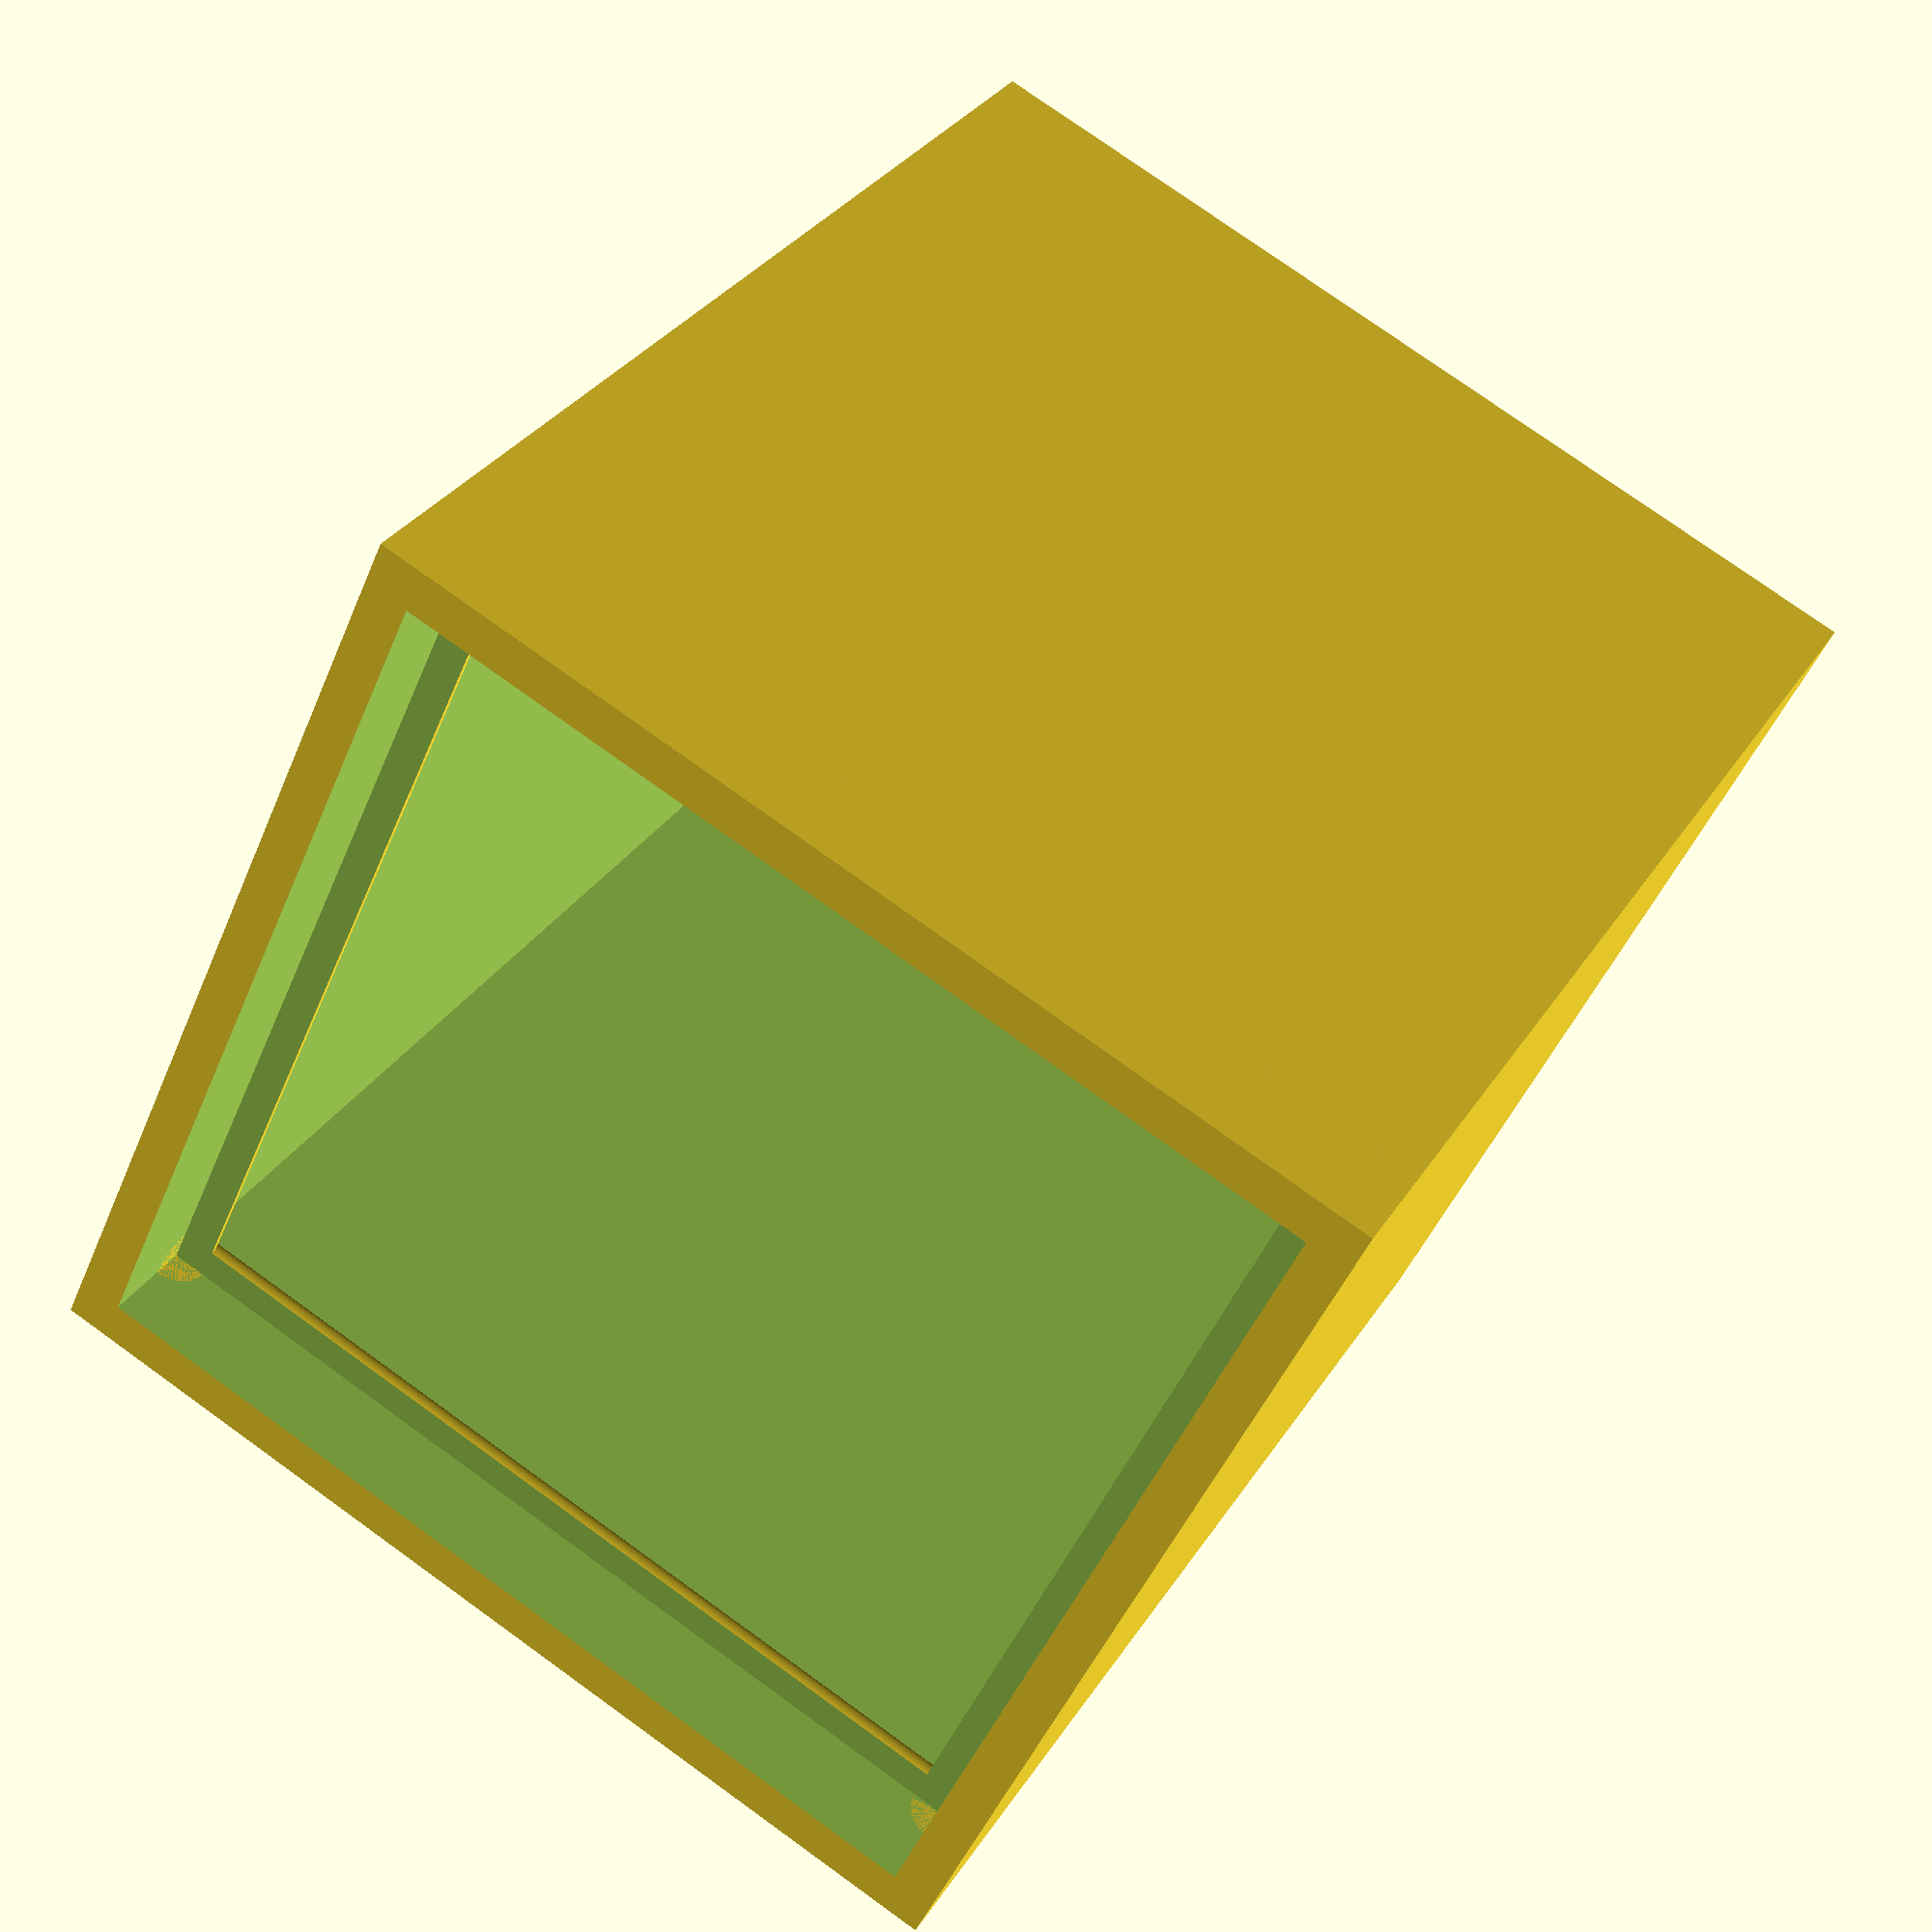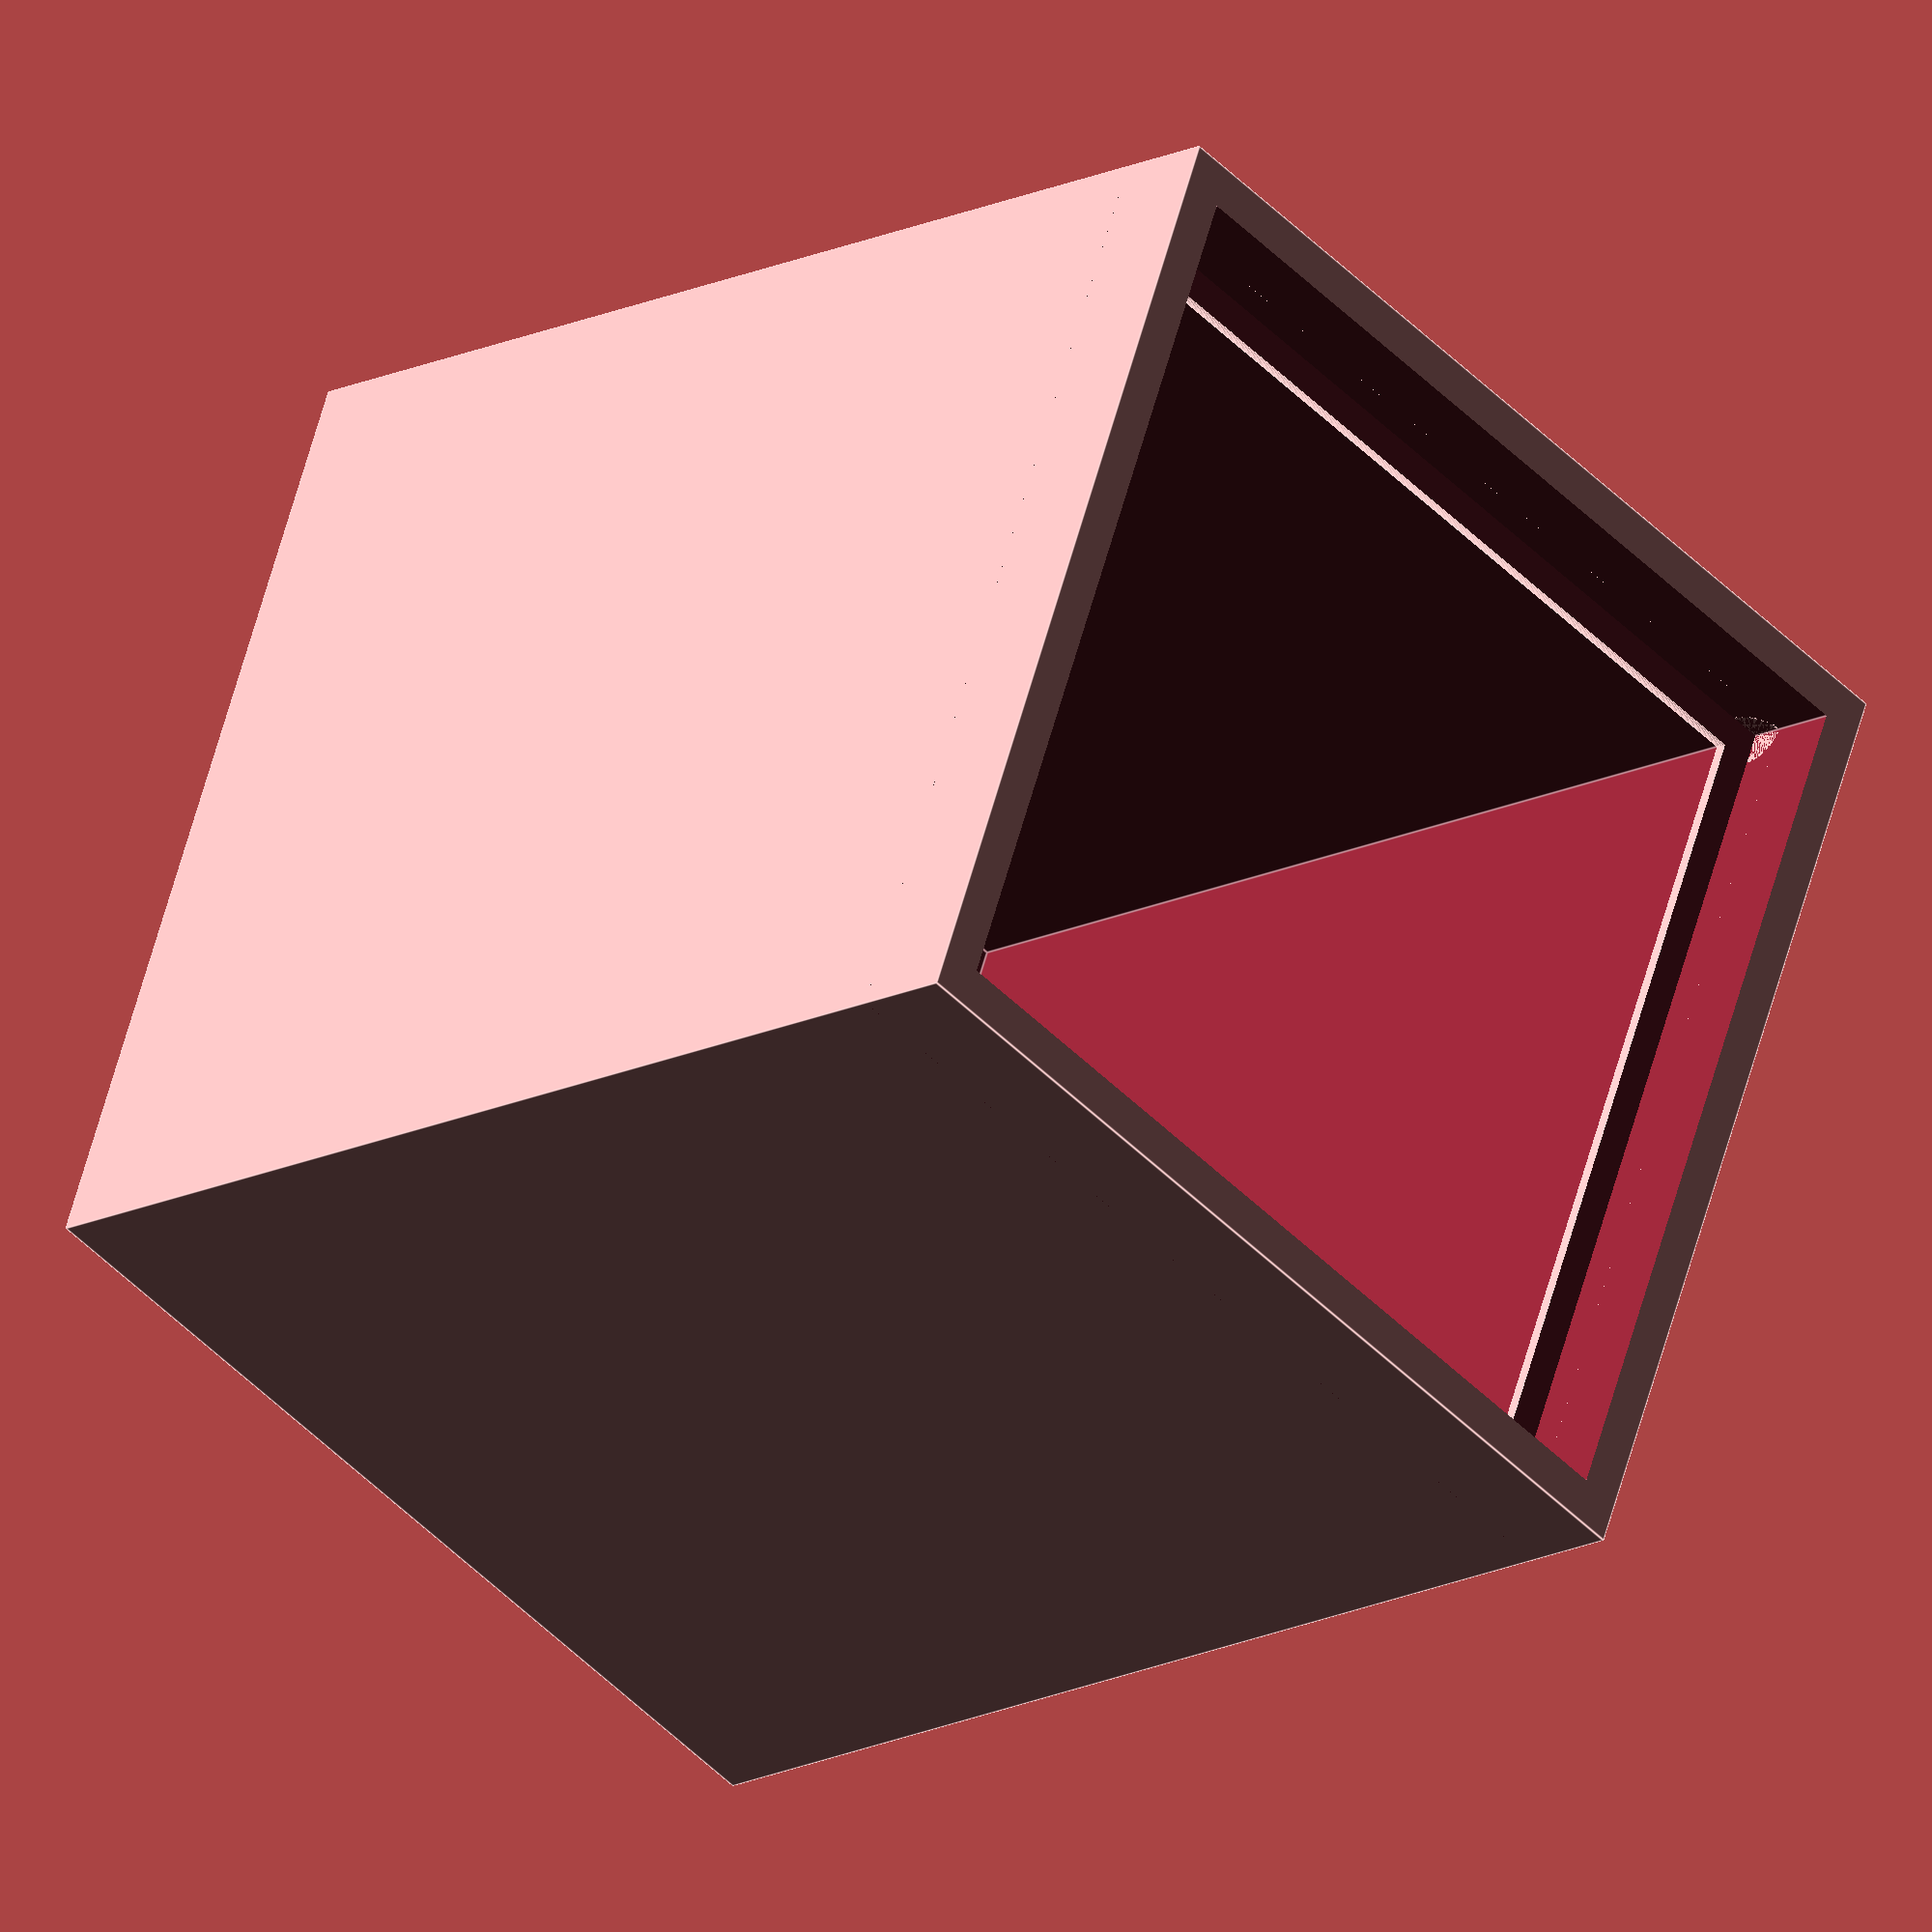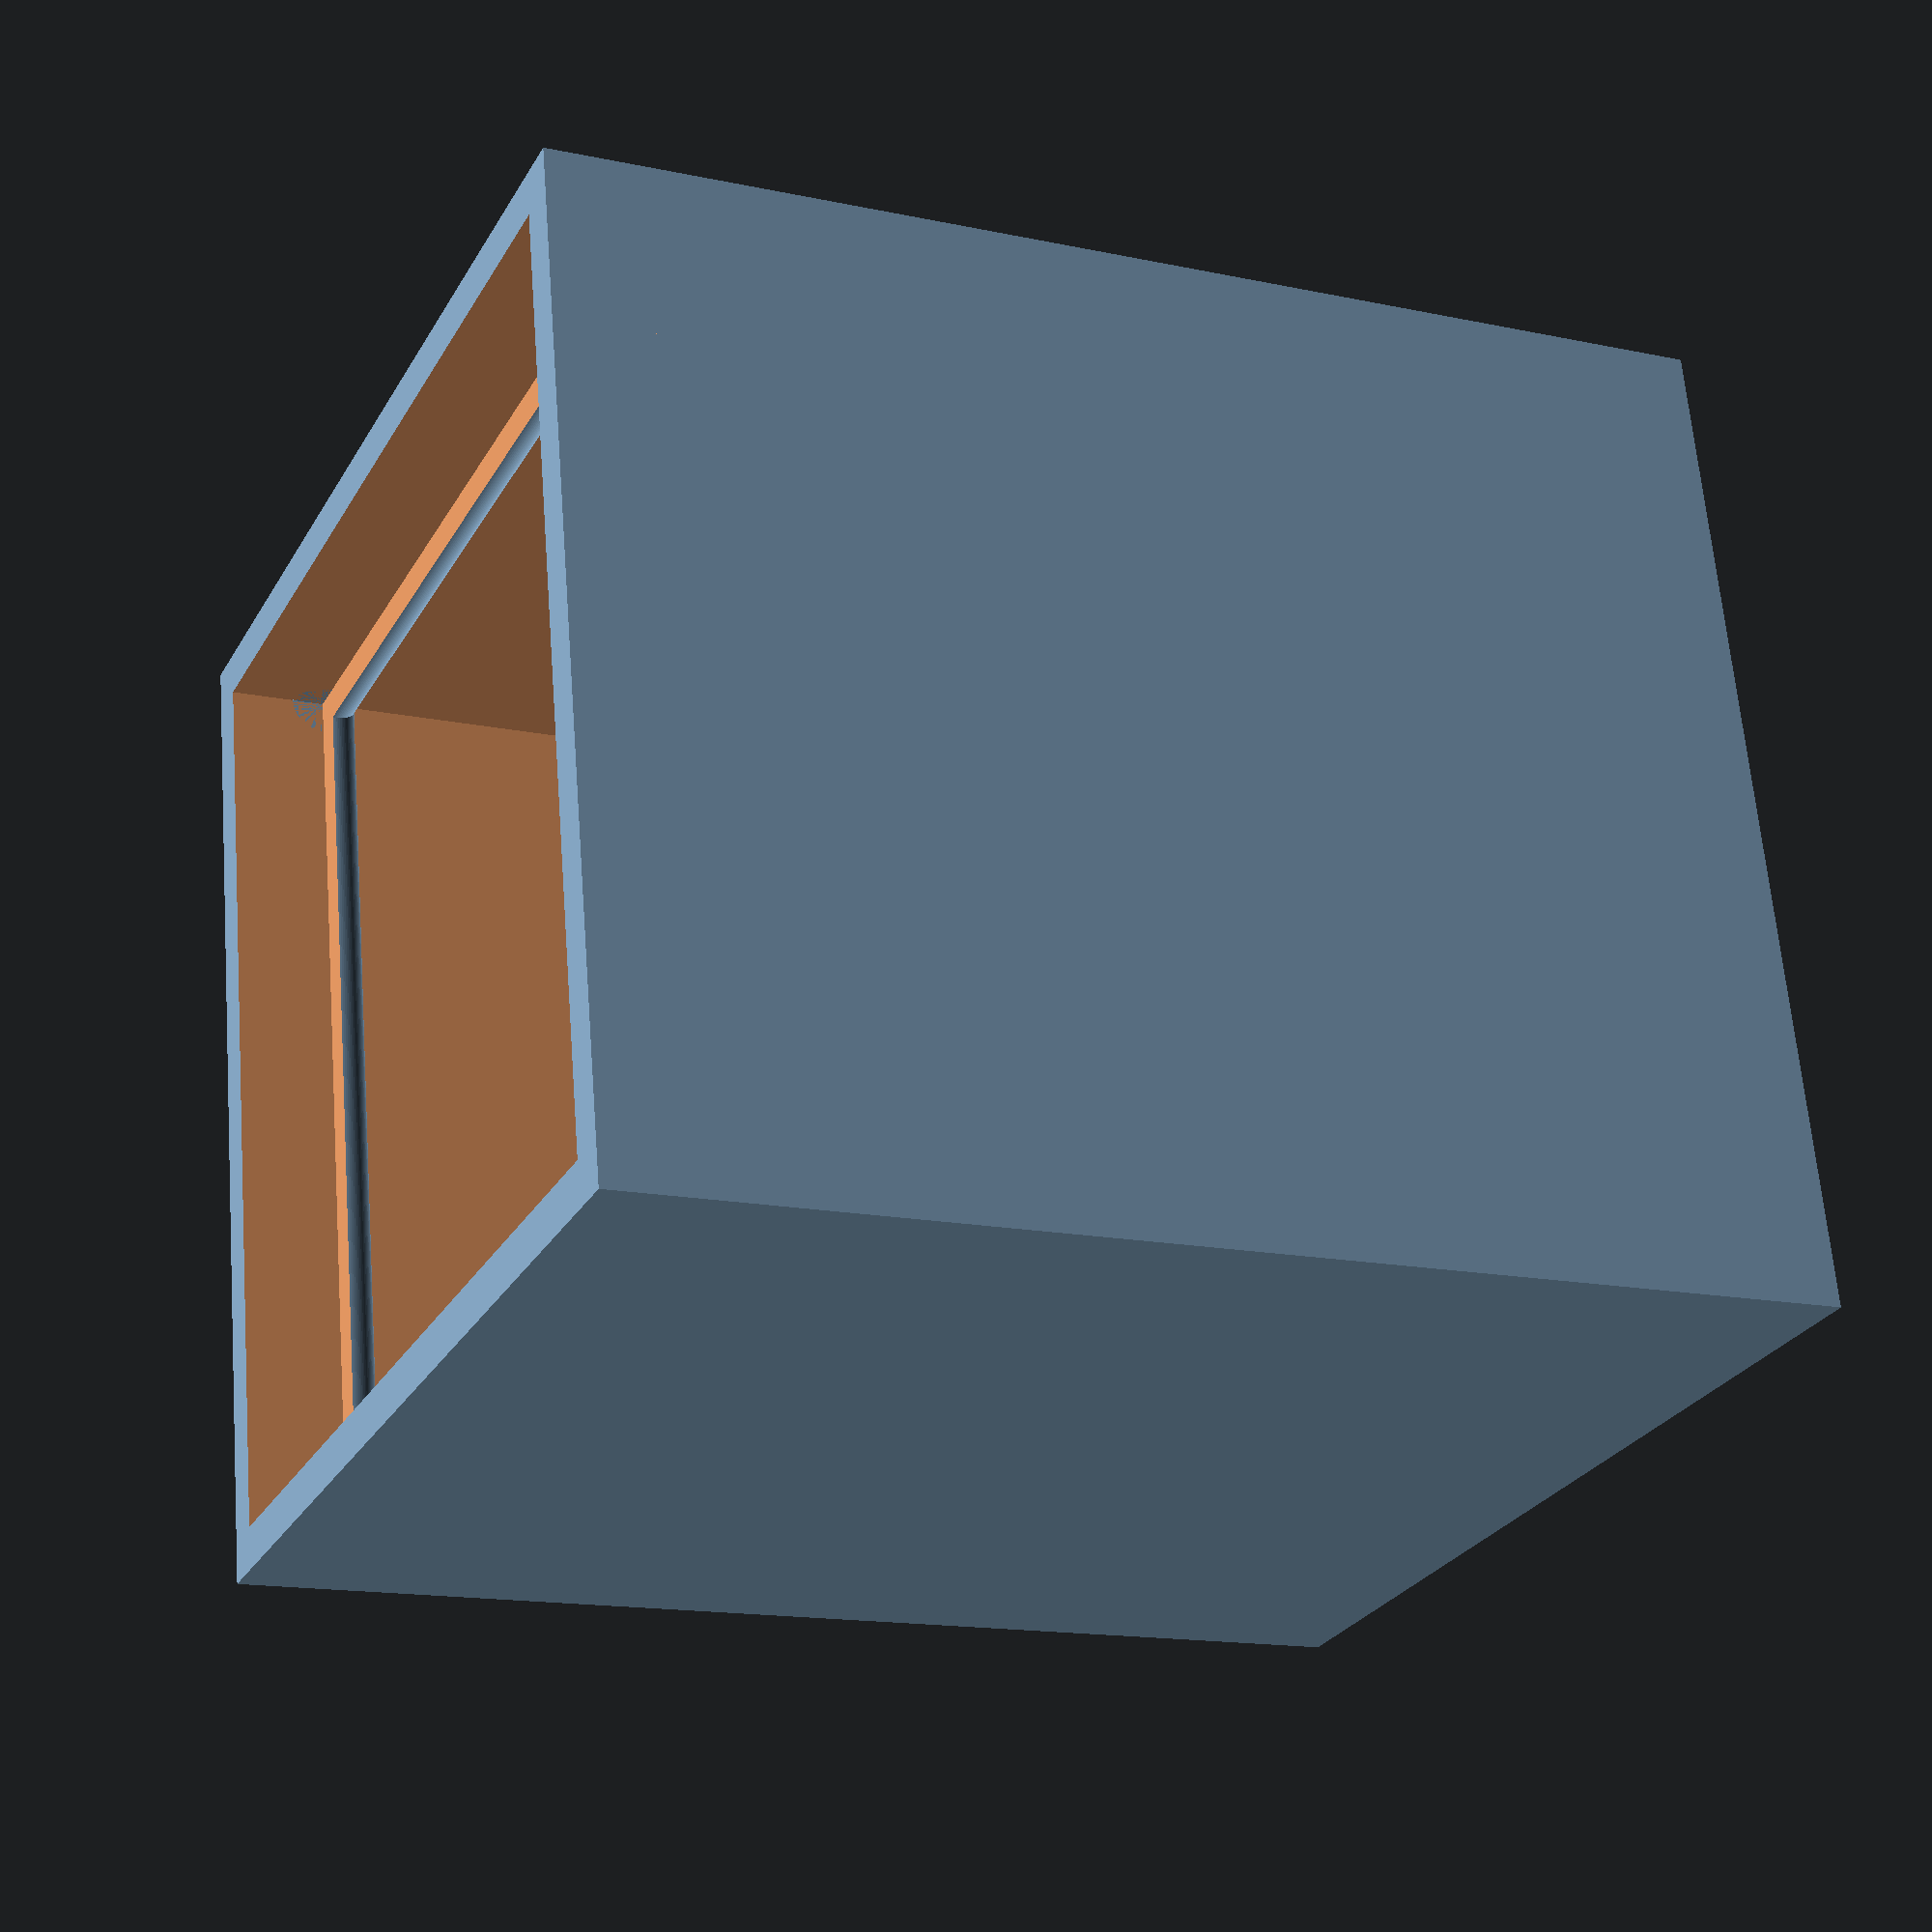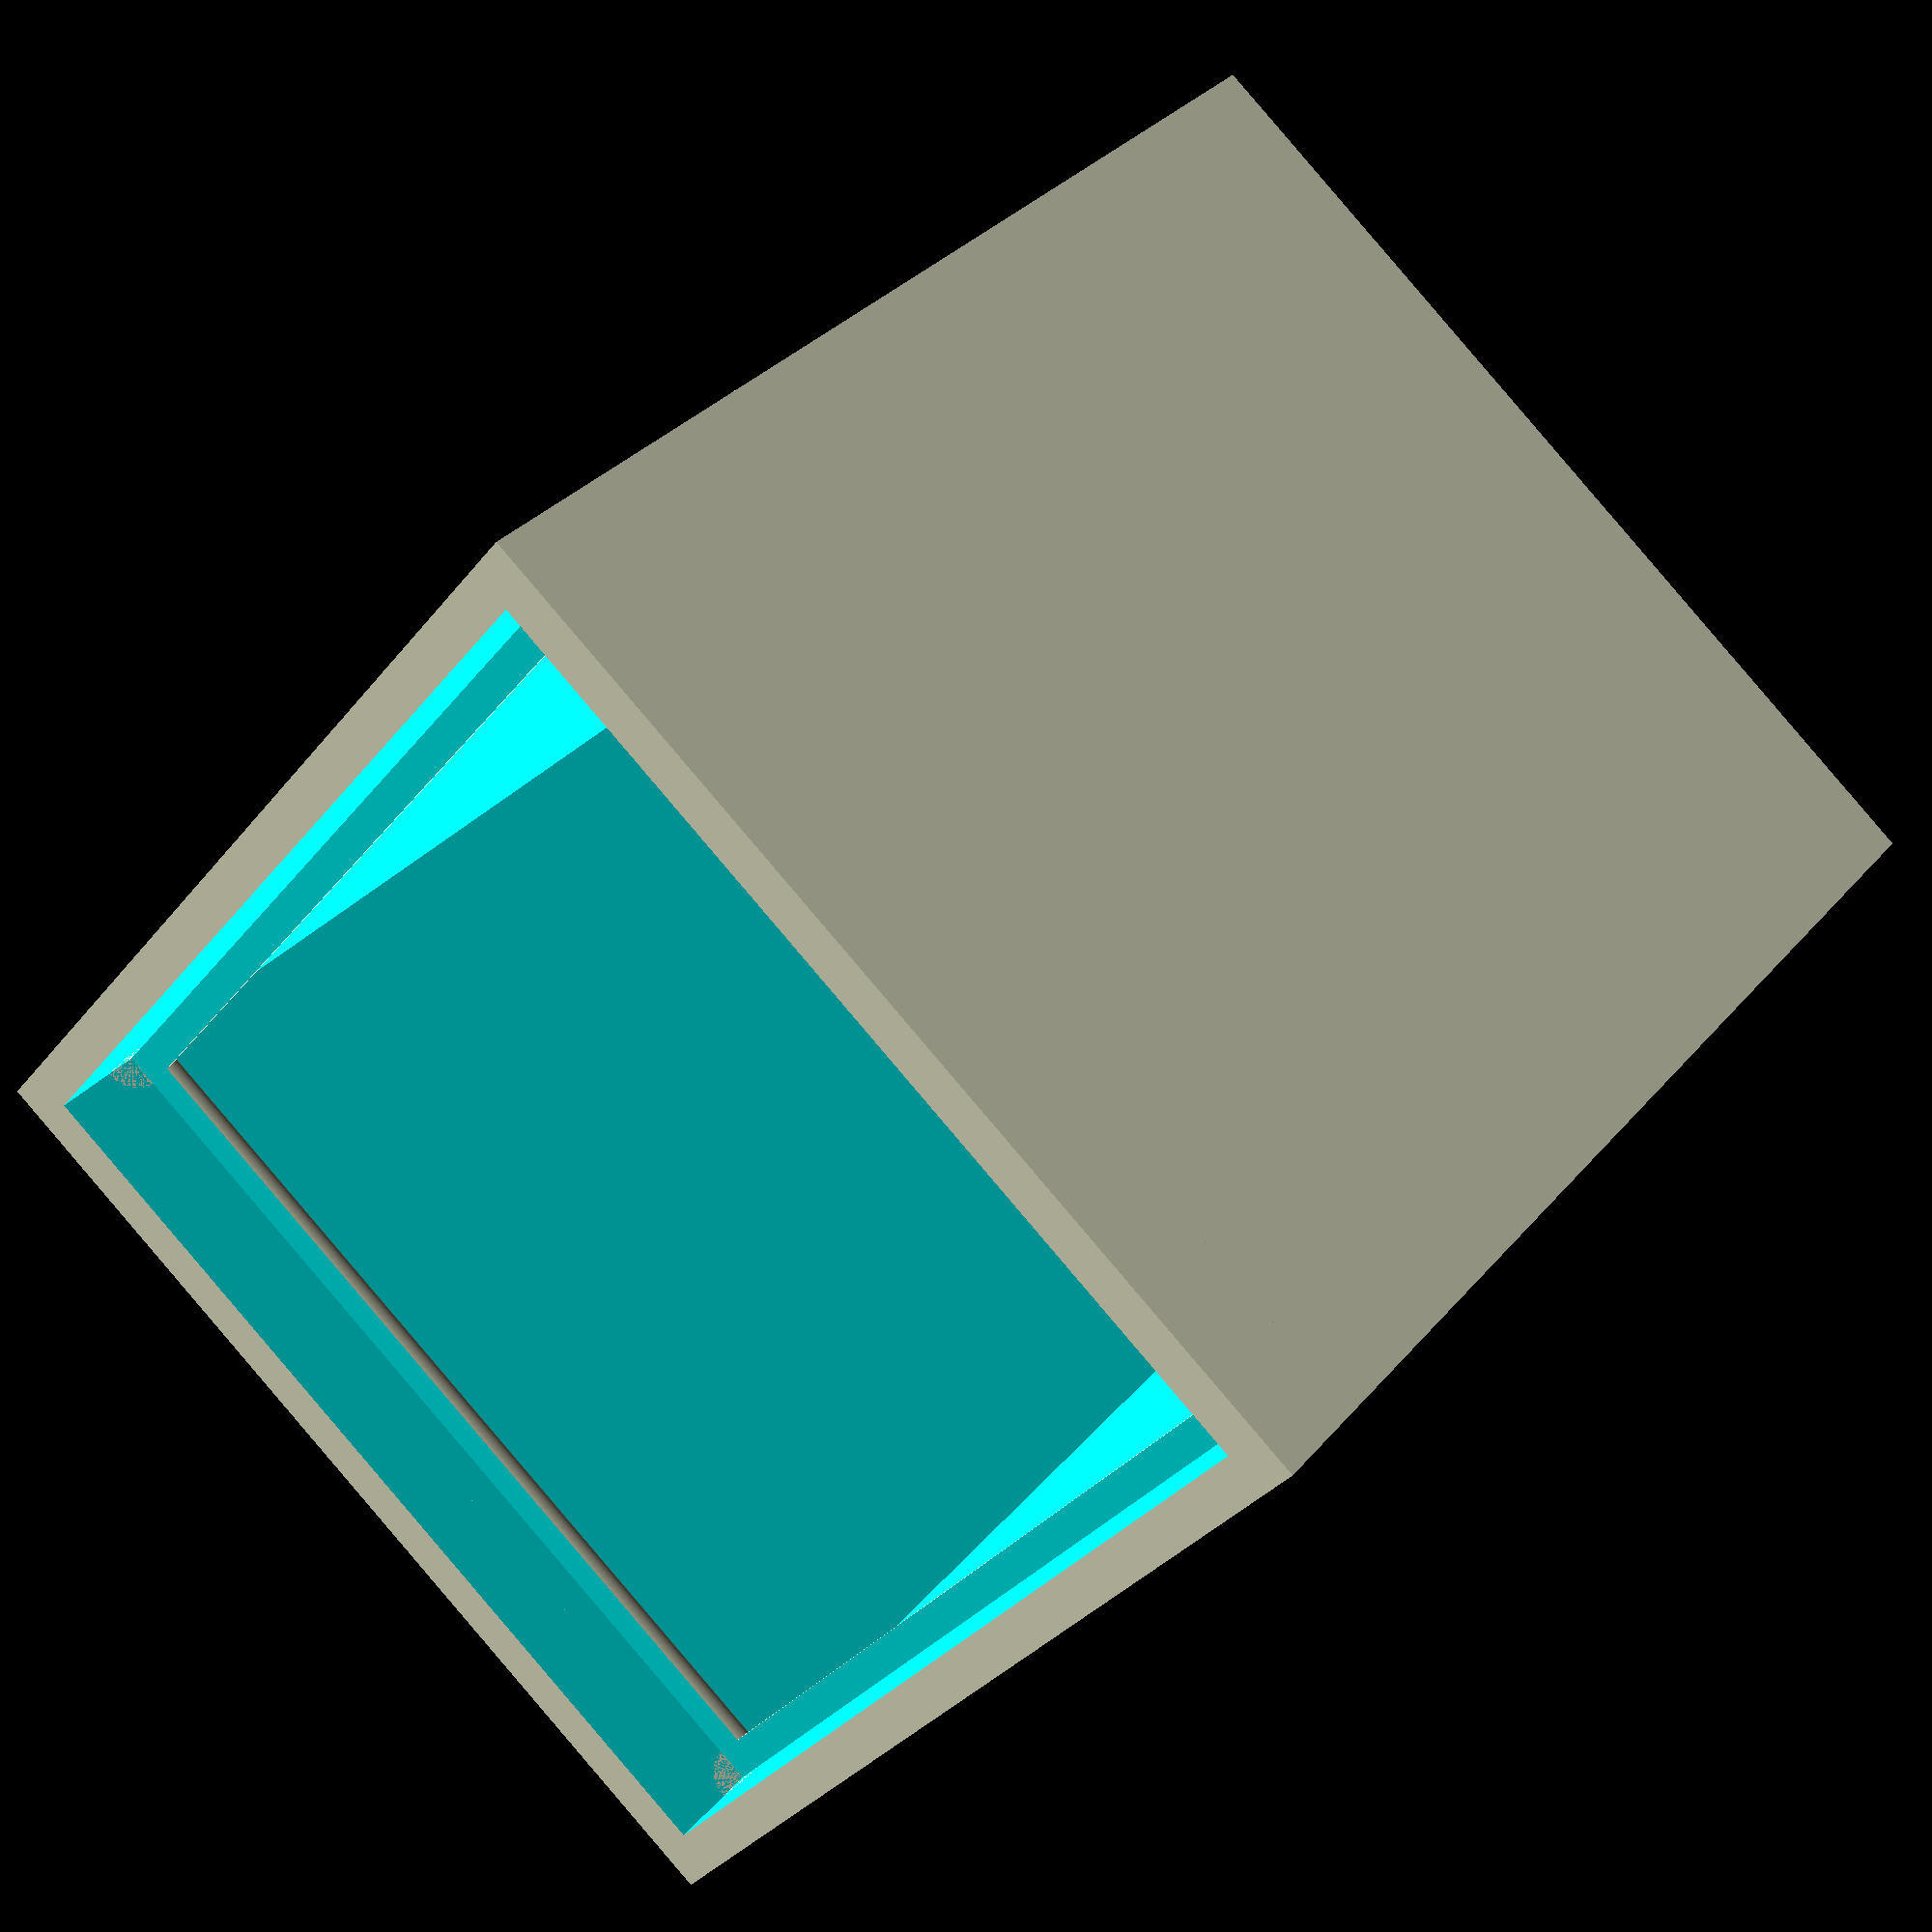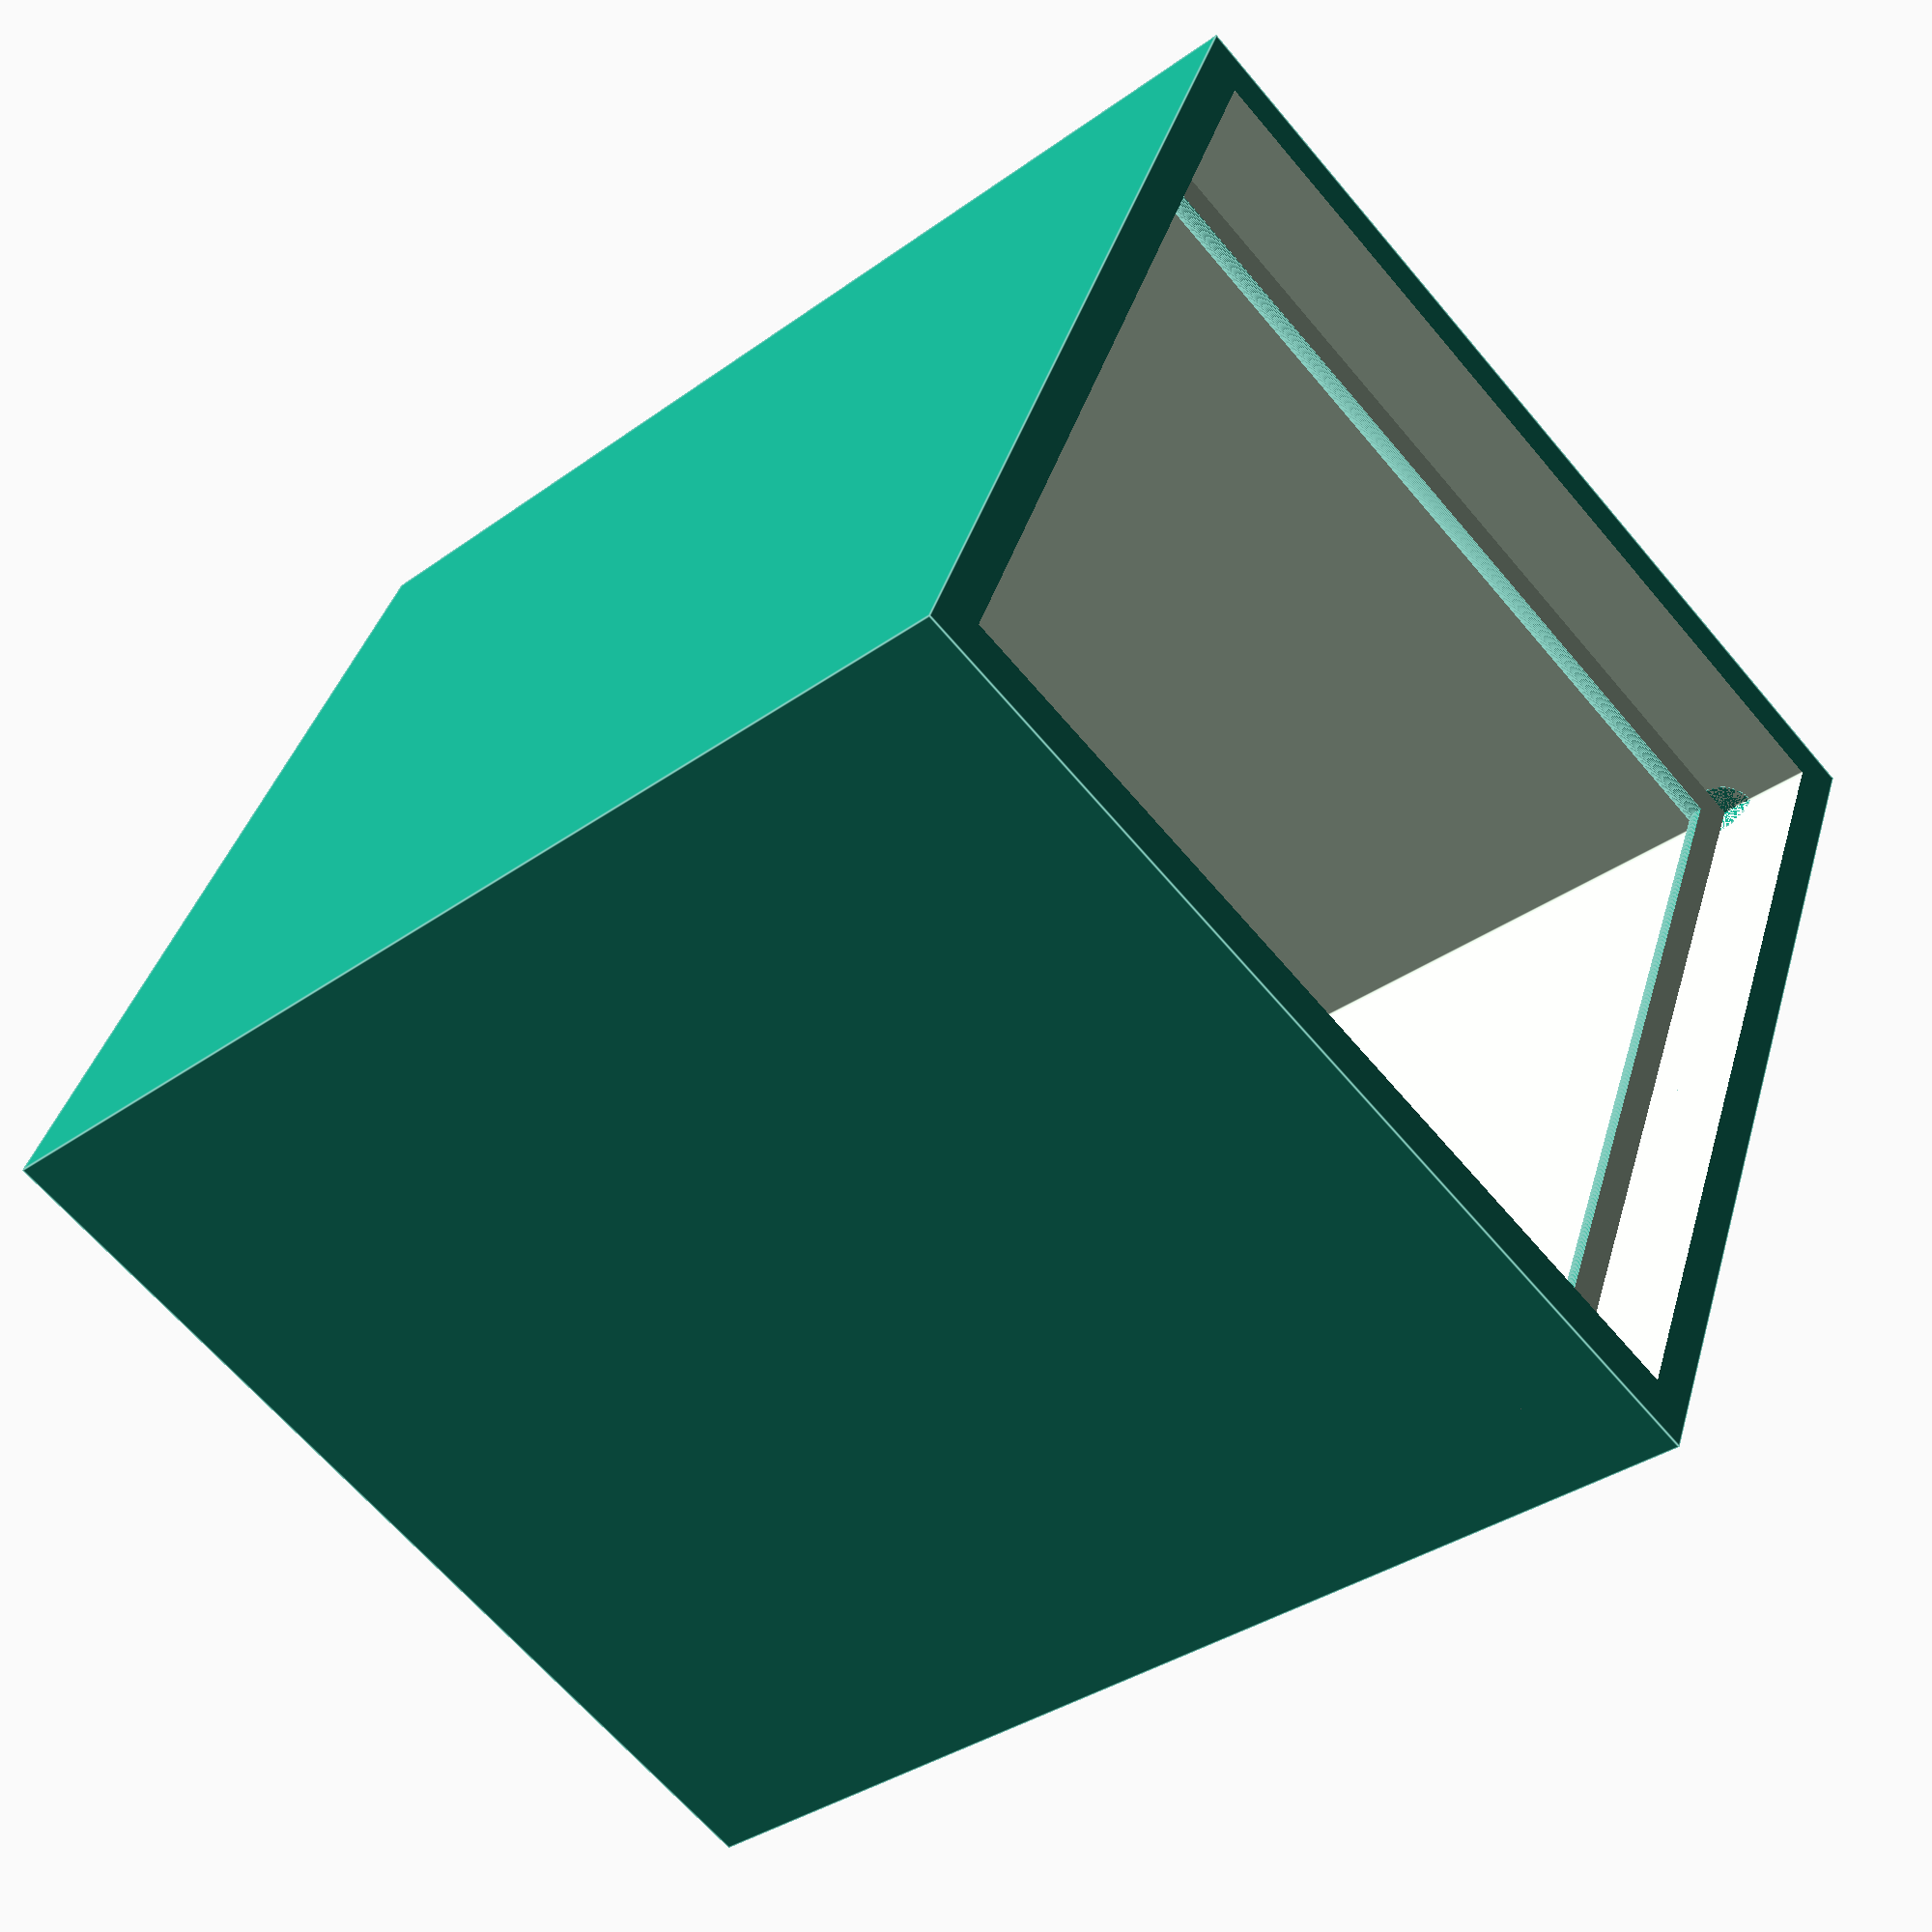
<openscad>
$fn = 100;

// 42.1 < x < 42.5
inside_size = 42.4;
inside_border = 1.5;
border_height = 4.5;
inside_height = 53;
wall = 2;
// 4 << 
wire_diameter = 4.25;
wire_extra_space = 2.75;

//if (false)
difference() {
union() {
  difference() {
    cube([inside_size + 2 * wall, inside_size + 2 * wall, inside_height + wall]);
    translate([wall, wall, wall]) cube([inside_size, inside_size, inside_height + wall]);
  }

  translate([0, 0, -border_height]) difference() {
    translate([0, 0, inside_height + wall]) union() {
      translate([wall, wall, 0]) rotate([0, 90, 0]) cylinder(r = inside_border, h = inside_size);
      translate([wall, wall + inside_size, 0]) rotate([0, 90, 0]) cylinder(r = inside_border, h = inside_size);
      translate([wall, wall, 0]) rotate([-90, 0, 0]) cylinder(r = inside_border, h = inside_size);
      translate([wall + inside_size, wall, 0]) rotate([-90, 0, 0]) cylinder(r = inside_border, h = inside_size);
    }
    translate([-100, -20, 0]) cube([100, 100, 100]);
    translate([inside_size + 2 * wall, -20, 0]) cube([100, 100, 100]);
    translate([-20, -100, 0]) cube([100, 100, 100]);
    translate([-20, inside_size + 2 * wall, 0]) cube([100, 100, 100]);
    translate([-2, -2, inside_height + wall]) cube([100, 100, 100]);
  }
}
  translate([wall + wire_diameter / 2 + 1, wall + wire_diameter / 2 + 1, -1]) hull() {
    cylinder(d = wire_diameter, h = 4);
    translate([wire_extra_space, 0, 0]) cylinder(d = wire_diameter, h = 4);
  }
//  translate([-20, -20, 0]) cube([100, 100, 100 + wall + inside_height - (border_height + 1)]);
}

</openscad>
<views>
elev=328.8 azim=114.7 roll=26.7 proj=p view=solid
elev=16.8 azim=291.5 roll=314.3 proj=o view=edges
elev=195.0 azim=258.8 roll=114.7 proj=p view=solid
elev=147.4 azim=219.2 roll=146.9 proj=p view=wireframe
elev=214.6 azim=112.5 roll=225.9 proj=p view=edges
</views>
